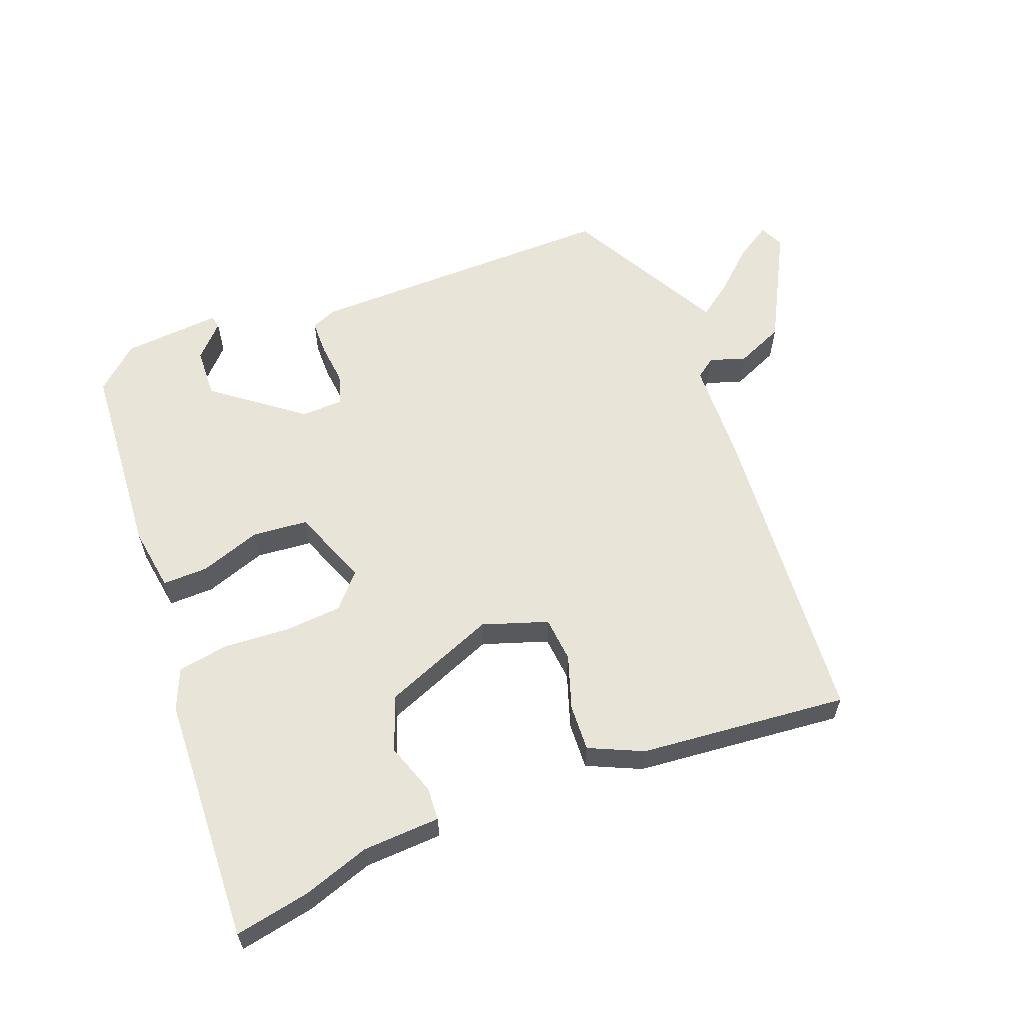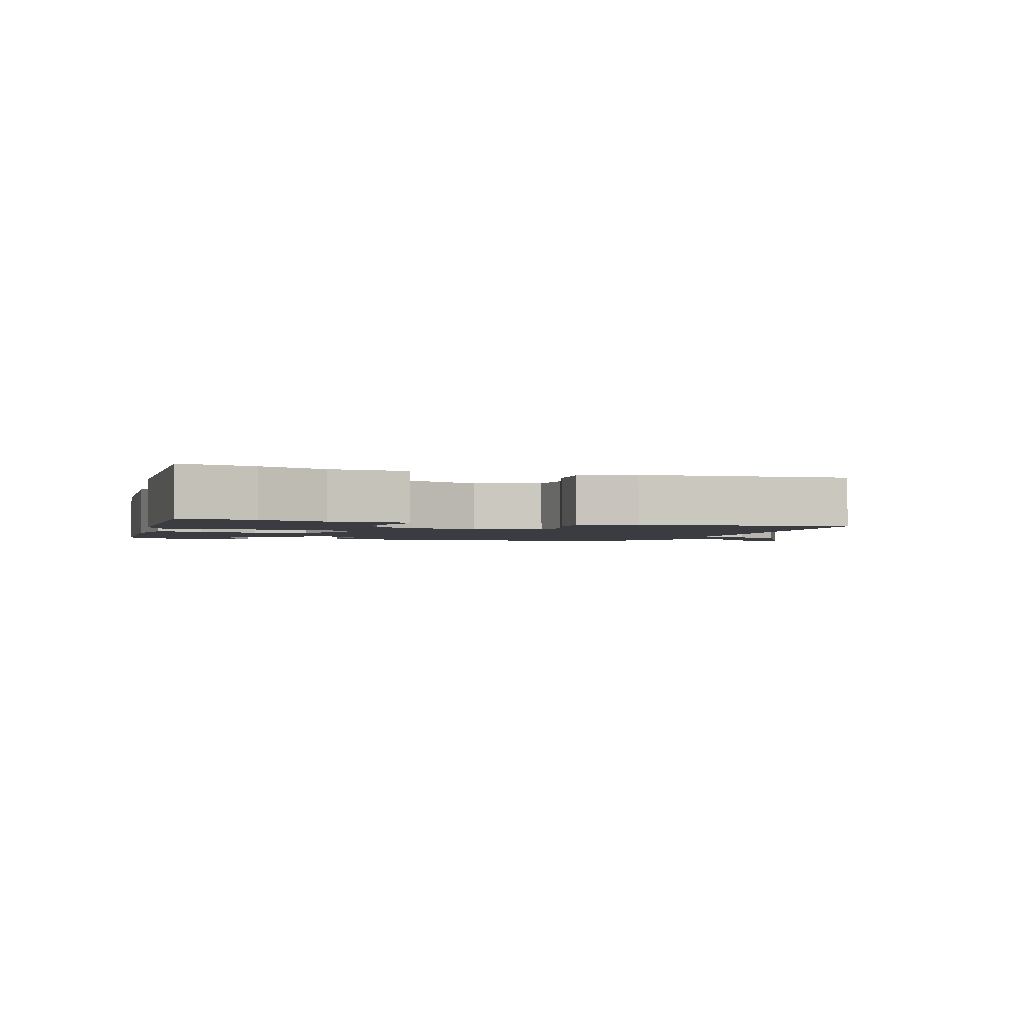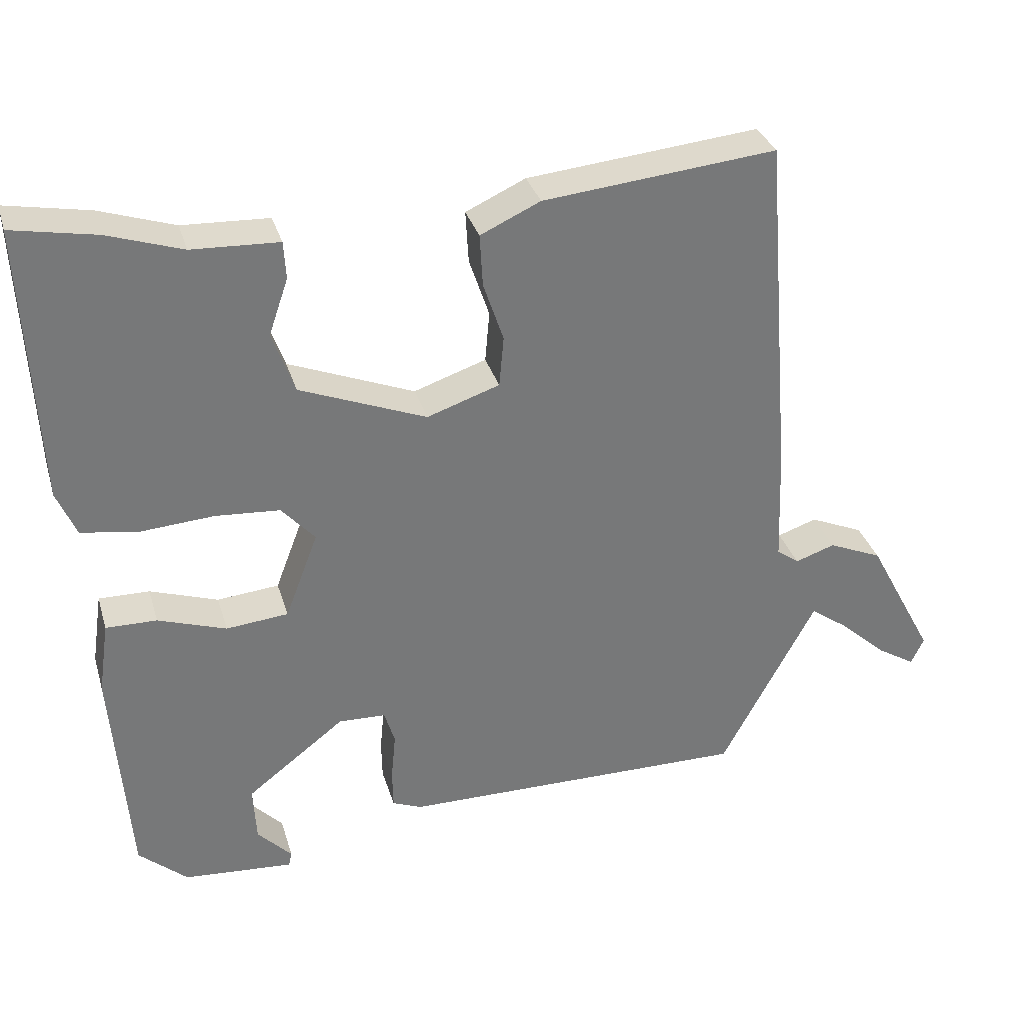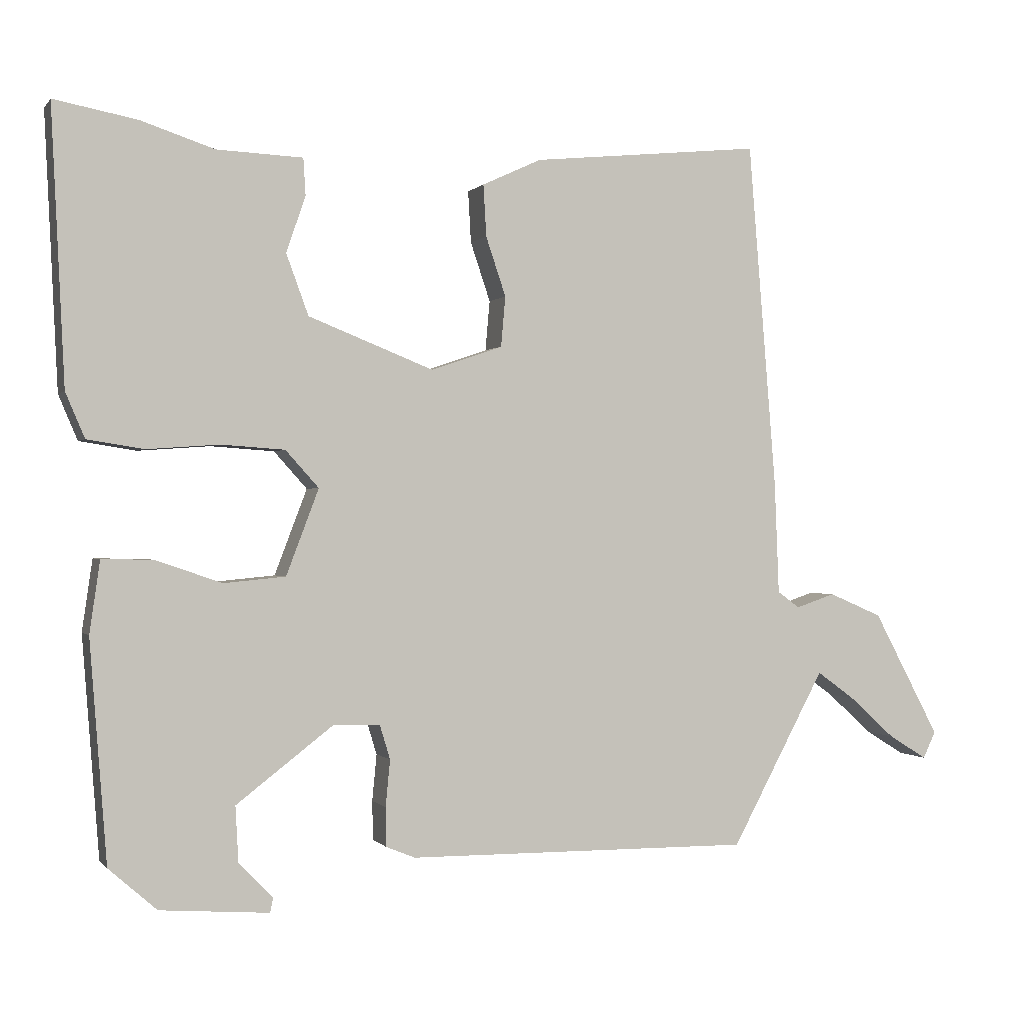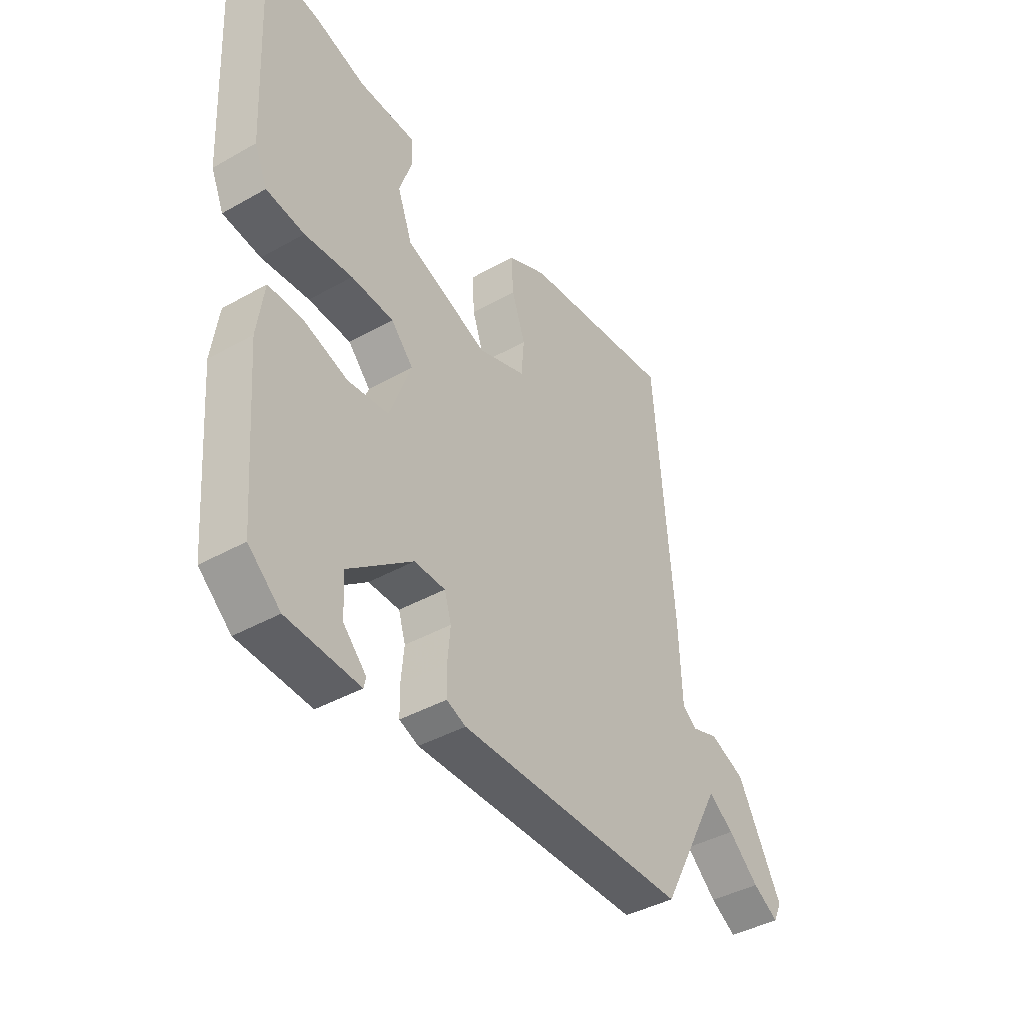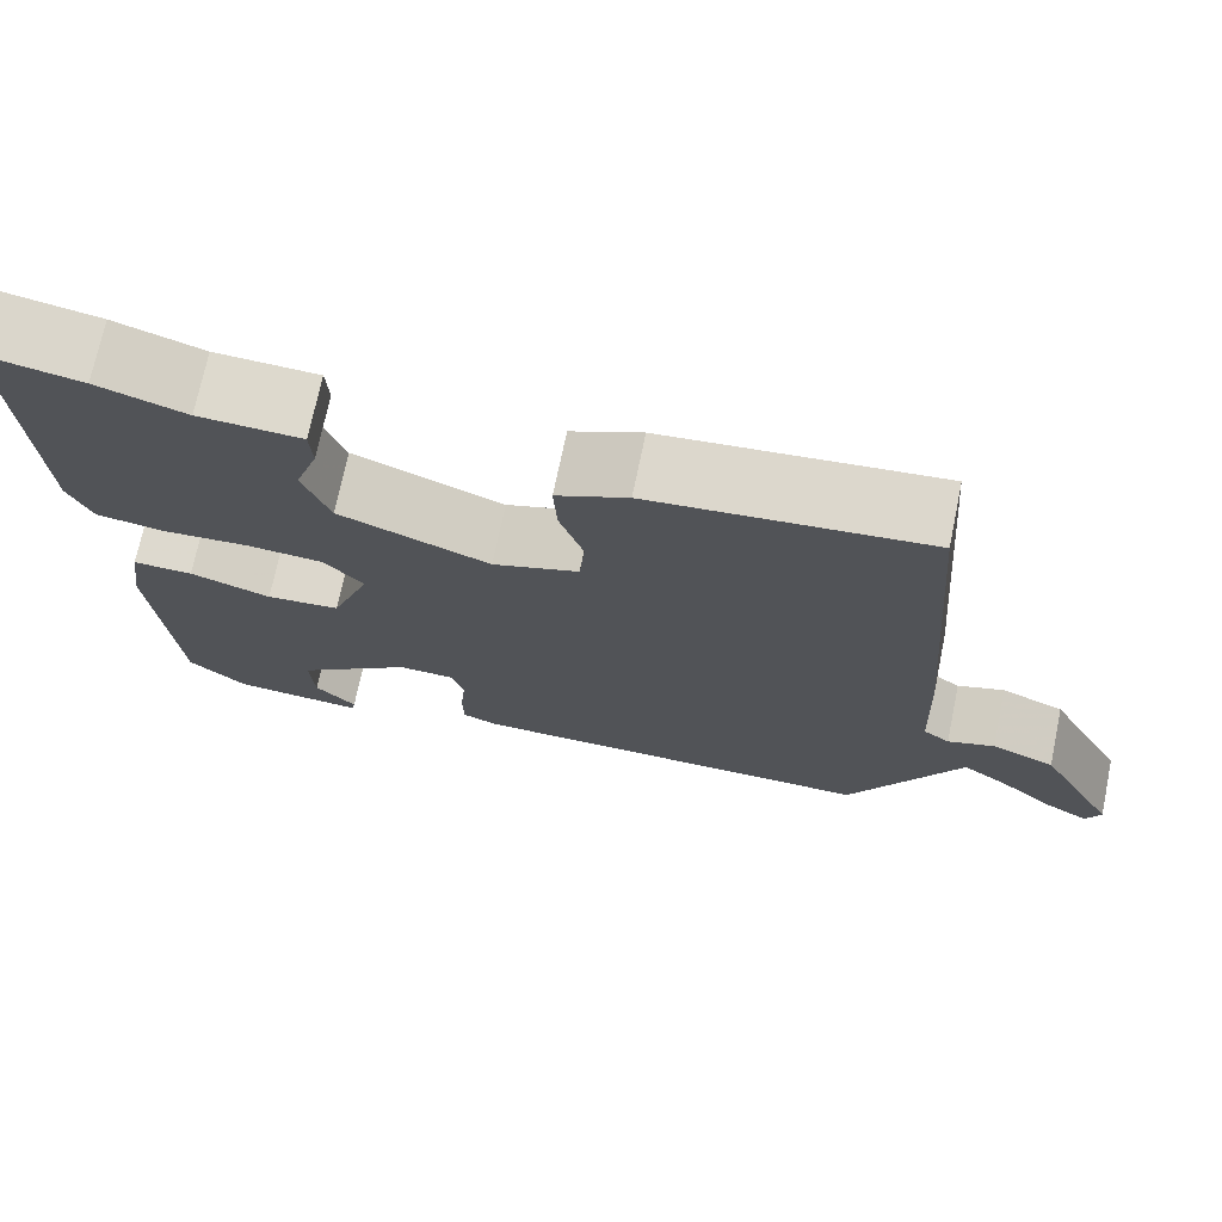
<metadata>
{"format":"obj","ext":"obj","renderer":"f3d","projection":"perspective","resolution":1024,"background":"white","views":[{"elev":60.2,"azim":-21.4,"up":"+Y"},{"elev":-2.2,"azim":-18.4,"up":"+Y"},{"elev":32.8,"azim":-15.7,"up":"+Z"},{"elev":-0.2,"azim":-18.2,"up":"+Z"},{"elev":-40.9,"azim":-55.4,"up":"+Z"},{"elev":71.9,"azim":11.7,"up":"+Z"}]}
</metadata>
<code>
v -0.527 0.07 0.505
v -0.415 0.07 0.484
v -0.315 0.07 0.451
v -0.199 0.07 0.446
v -0.196 0.07 0.396
v -0.222 0.07 0.32
v -0.192 0.07 0.238
v -0.023 0.07 0.171
v 0.074 0.07 0.204
v 0.08 0.07 0.272
v 0.053 0.07 0.352
v 0.049 0.07 0.422
v 0.129 0.07 0.459
v 0.44 0.07 0.49
v 0.478 0.07 0.021
v 0.484 0.07 -0.131
v 0.514 0.07 -0.153
v 0.567 0.07 -0.135
v 0.639 0.07 -0.166
v 0.729 0.07 -0.335
v 0.712 0.07 -0.371
v 0.66 0.07 -0.339
v 0.598 0.07 -0.283
v 0.547 0.07 -0.246
v 0.533 0.07 -0.272
v 0.42 0.07 -0.483
v -0.047 0.07 -0.48
v -0.086 0.07 -0.464
v -0.087 0.07 -0.411
v -0.081 0.07 -0.348
v -0.095 0.07 -0.302
v -0.158 0.07 -0.3
v -0.289 0.07 -0.401
v -0.285 0.07 -0.476
v -0.239 0.07 -0.524
v -0.243 0.07 -0.543
v -0.39 0.07 -0.532
v -0.455 0.07 -0.475
v -0.478 0.07 -0.177
v -0.464 0.07 -0.08
v -0.396 0.07 -0.081
v -0.305 0.07 -0.112
v -0.222 0.07 -0.104
v -0.178 0.07 0.012
v -0.223 0.07 0.062
v -0.309 0.07 0.068
v -0.406 0.07 0.061
v -0.483 0.07 0.073
v -0.509 0.07 0.134
v -0.527 0 0.505
v -0.415 0 0.484
v -0.315 0 0.451
v -0.199 0 0.446
v -0.196 0 0.396
v -0.222 0 0.32
v -0.192 0 0.238
v -0.023 0 0.171
v 0.074 0 0.204
v 0.08 0 0.272
v 0.053 0 0.352
v 0.049 0 0.422
v 0.129 0 0.459
v 0.44 0 0.49
v 0.478 0 0.021
v 0.484 0 -0.131
v 0.514 0 -0.153
v 0.567 0 -0.135
v 0.639 0 -0.166
v 0.729 0 -0.335
v 0.712 0 -0.371
v 0.66 0 -0.339
v 0.598 0 -0.283
v 0.547 0 -0.246
v 0.533 0 -0.272
v 0.42 0 -0.483
v -0.047 0 -0.48
v -0.086 0 -0.464
v -0.087 0 -0.411
v -0.081 0 -0.348
v -0.095 0 -0.302
v -0.158 0 -0.3
v -0.289 0 -0.401
v -0.285 0 -0.476
v -0.239 0 -0.524
v -0.243 0 -0.543
v -0.39 0 -0.532
v -0.455 0 -0.475
v -0.478 0 -0.177
v -0.464 0 -0.08
v -0.396 0 -0.081
v -0.305 0 -0.112
v -0.222 0 -0.104
v -0.178 0 0.012
v -0.223 0 0.062
v -0.309 0 0.068
v -0.406 0 0.061
v -0.483 0 0.073
v -0.509 0 0.134
f 46 47 48 49
f 45 46 49 1
f 44 45 1 2
f 39 40 41 42
f 39 42 43
f 38 39 43
f 37 38 43
f 34 35 36 37
f 33 34 37
f 33 37 43
f 32 33 43 44
f 27 28 29 30
f 25 26 27 30
f 24 25 30 31
f 20 21 22 23
f 20 23 24
f 17 18 19 20
f 16 17 20 24
f 13 14 15 16
f 10 11 12 13
f 9 10 13 16
f 8 9 16 24
f 3 4 5 6
f 44 2 3 6
f 44 6 7
f 24 31 32 44
f 7 8 24 44
f 98 97 96 95
f 50 98 95 94
f 51 50 94 93
f 91 90 89 88
f 92 91 88
f 92 88 87
f 92 87 86
f 86 85 84 83
f 86 83 82
f 92 86 82
f 93 92 82 81
f 79 78 77 76
f 79 76 75 74
f 80 79 74 73
f 72 71 70 69
f 73 72 69
f 69 68 67 66
f 73 69 66 65
f 65 64 63 62
f 62 61 60 59
f 65 62 59 58
f 73 65 58 57
f 55 54 53 52
f 55 52 51 93
f 56 55 93
f 93 81 80 73
f 93 73 57 56
f 1 50 51 2
f 2 51 52 3
f 3 52 53 4
f 4 53 54 5
f 5 54 55 6
f 6 55 56 7
f 7 56 57 8
f 8 57 58 9
f 9 58 59 10
f 10 59 60 11
f 11 60 61 12
f 12 61 62 13
f 13 62 63 14
f 14 63 64 15
f 15 64 65 16
f 16 65 66 17
f 17 66 67 18
f 18 67 68 19
f 19 68 69 20
f 20 69 70 21
f 21 70 71 22
f 22 71 72 23
f 23 72 73 24
f 24 73 74 25
f 25 74 75 26
f 26 75 76 27
f 27 76 77 28
f 28 77 78 29
f 29 78 79 30
f 30 79 80 31
f 31 80 81 32
f 32 81 82 33
f 33 82 83 34
f 34 83 84 35
f 35 84 85 36
f 36 85 86 37
f 37 86 87 38
f 38 87 88 39
f 39 88 89 40
f 40 89 90 41
f 41 90 91 42
f 42 91 92 43
f 43 92 93 44
f 44 93 94 45
f 45 94 95 46
f 46 95 96 47
f 47 96 97 48
f 48 97 98 49
f 49 98 50 1

</code>
